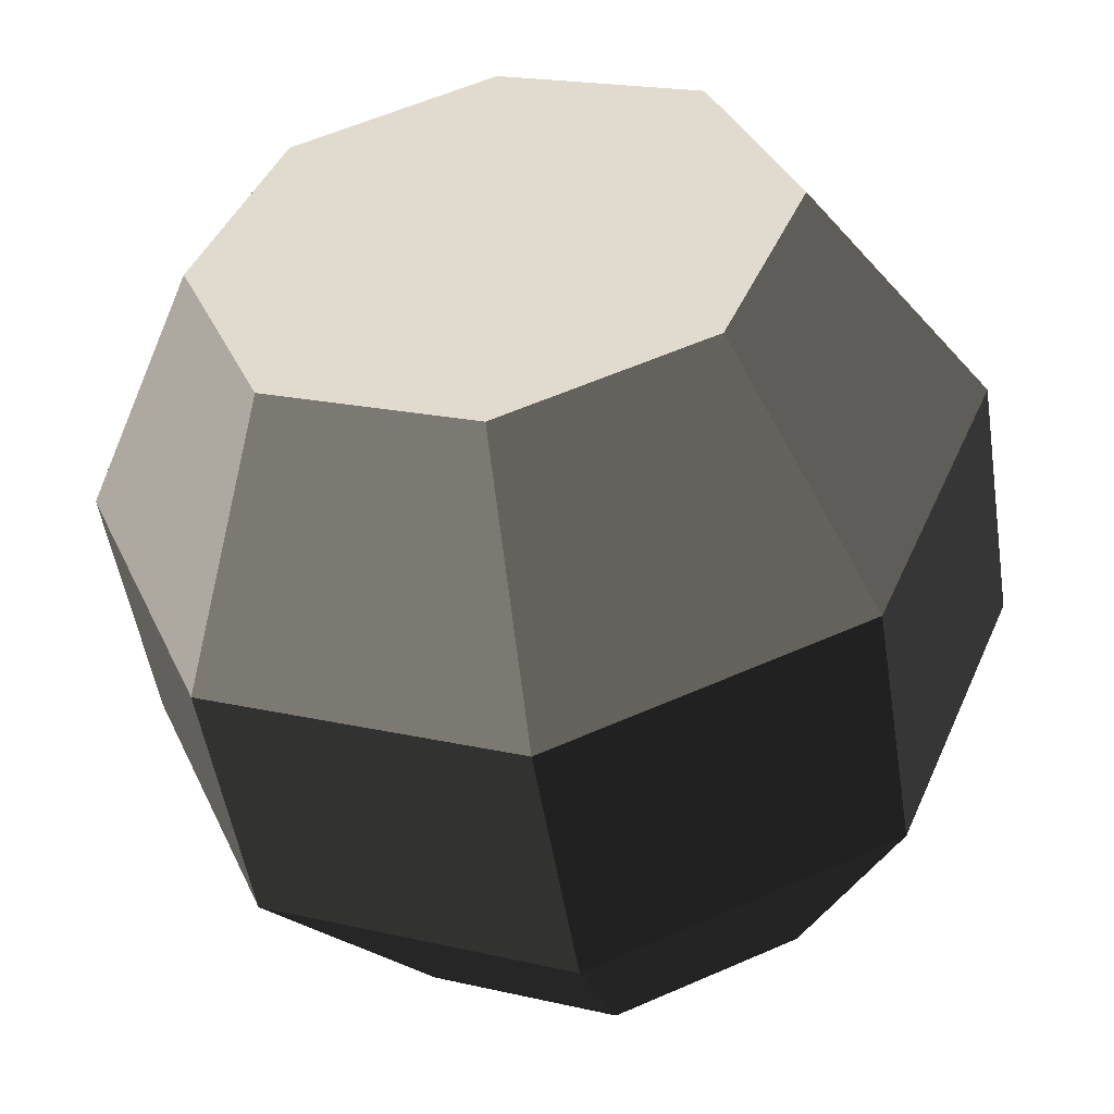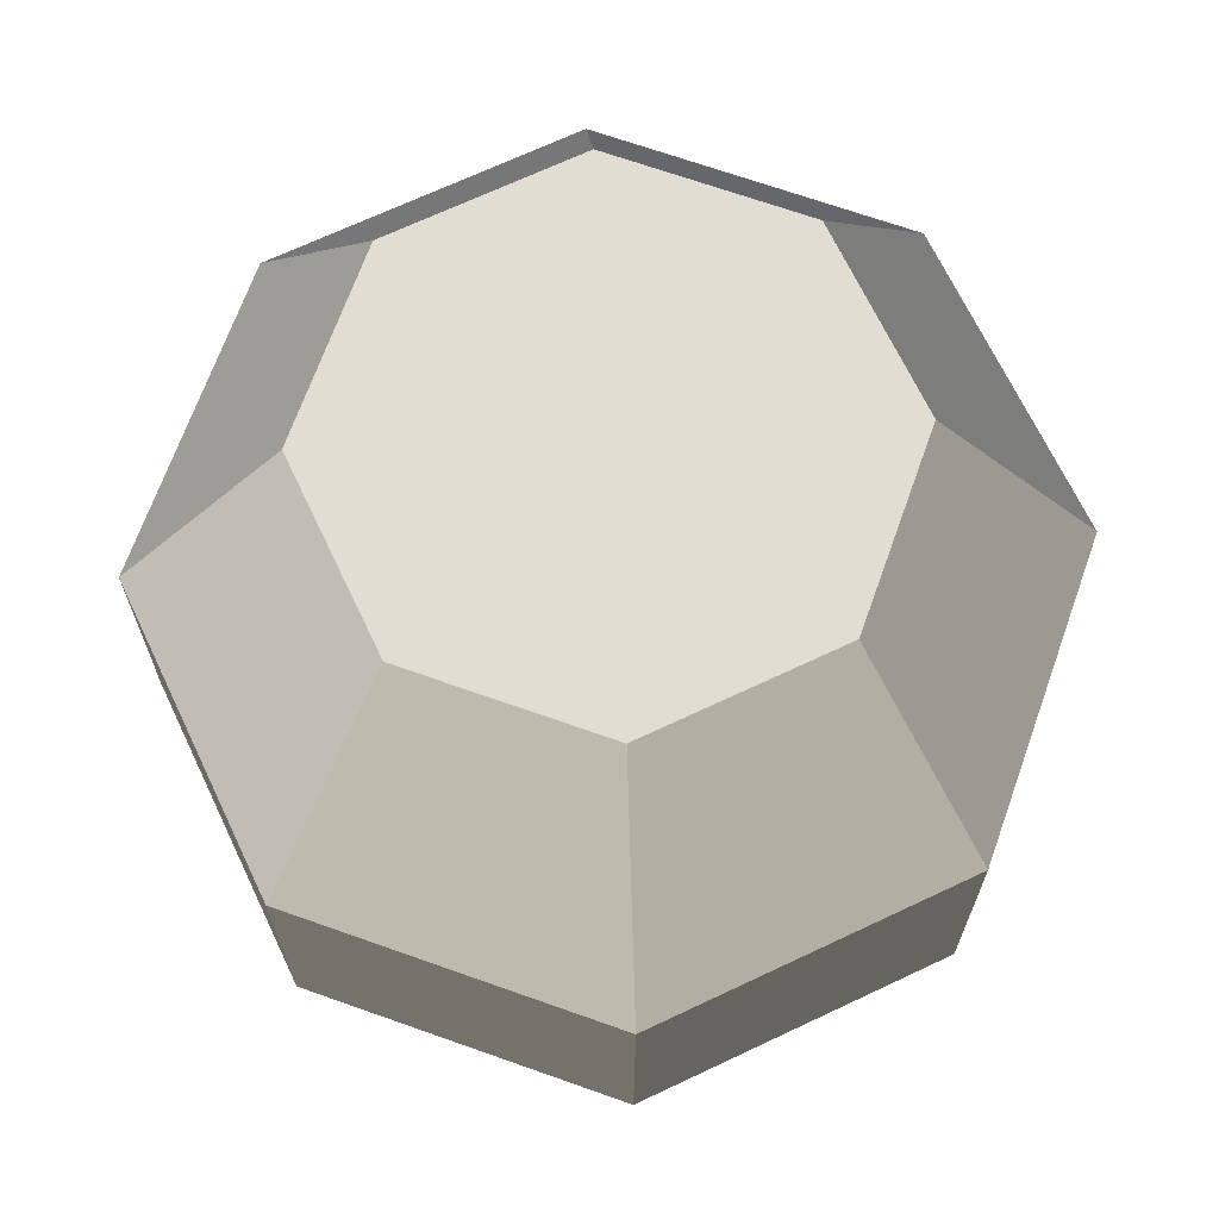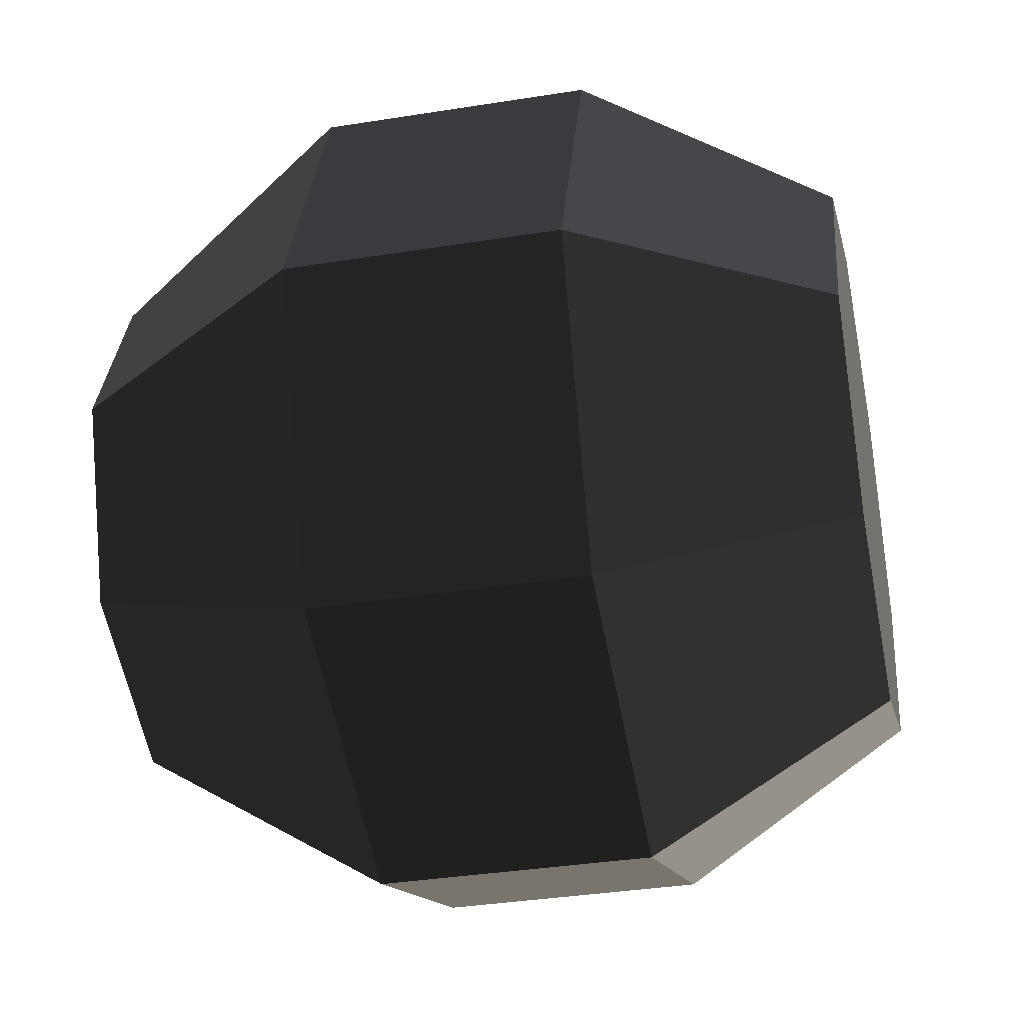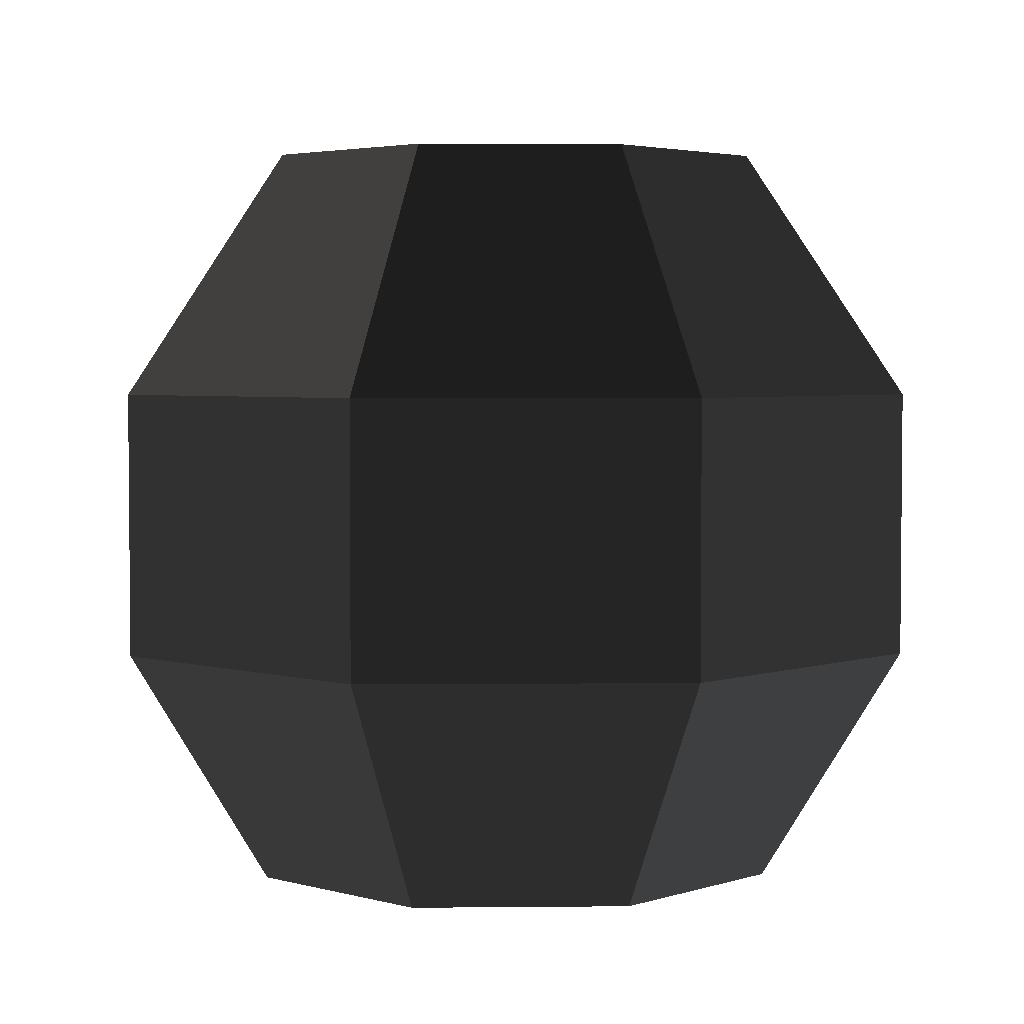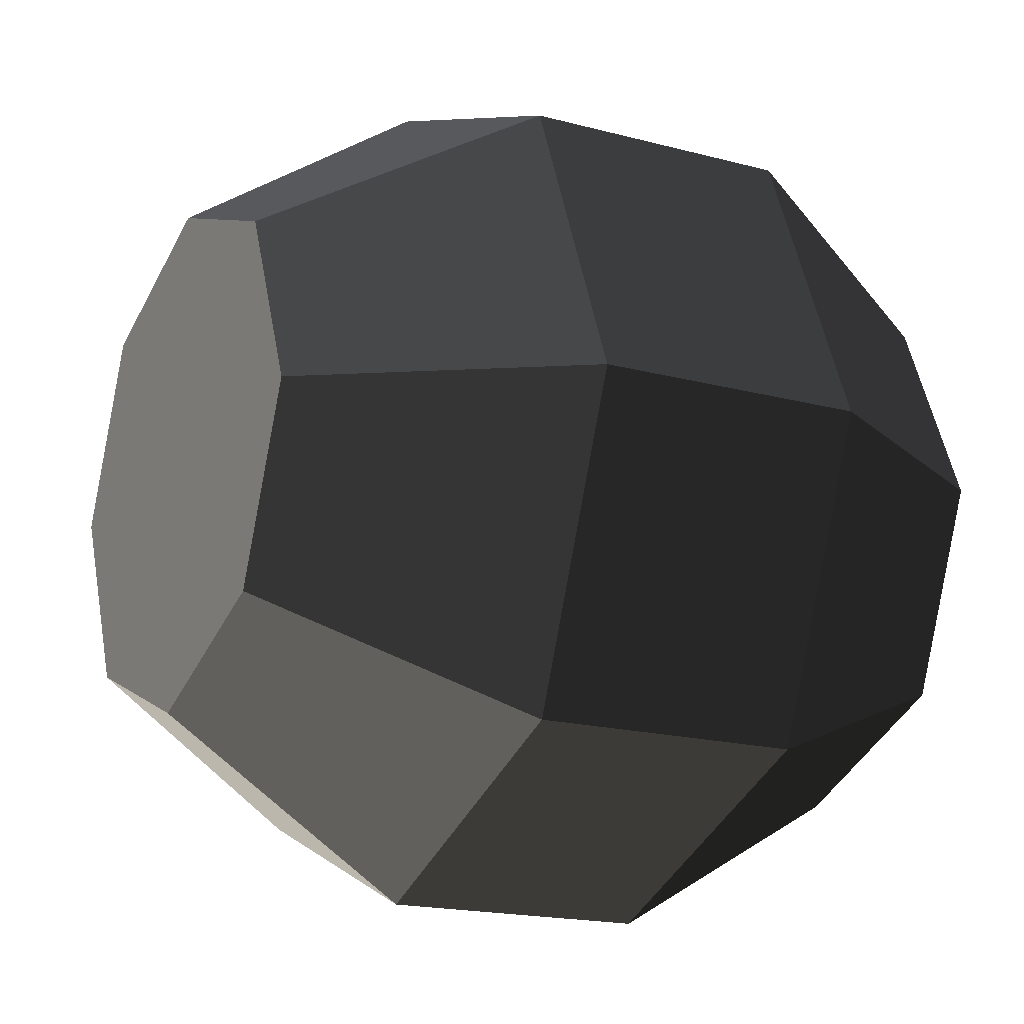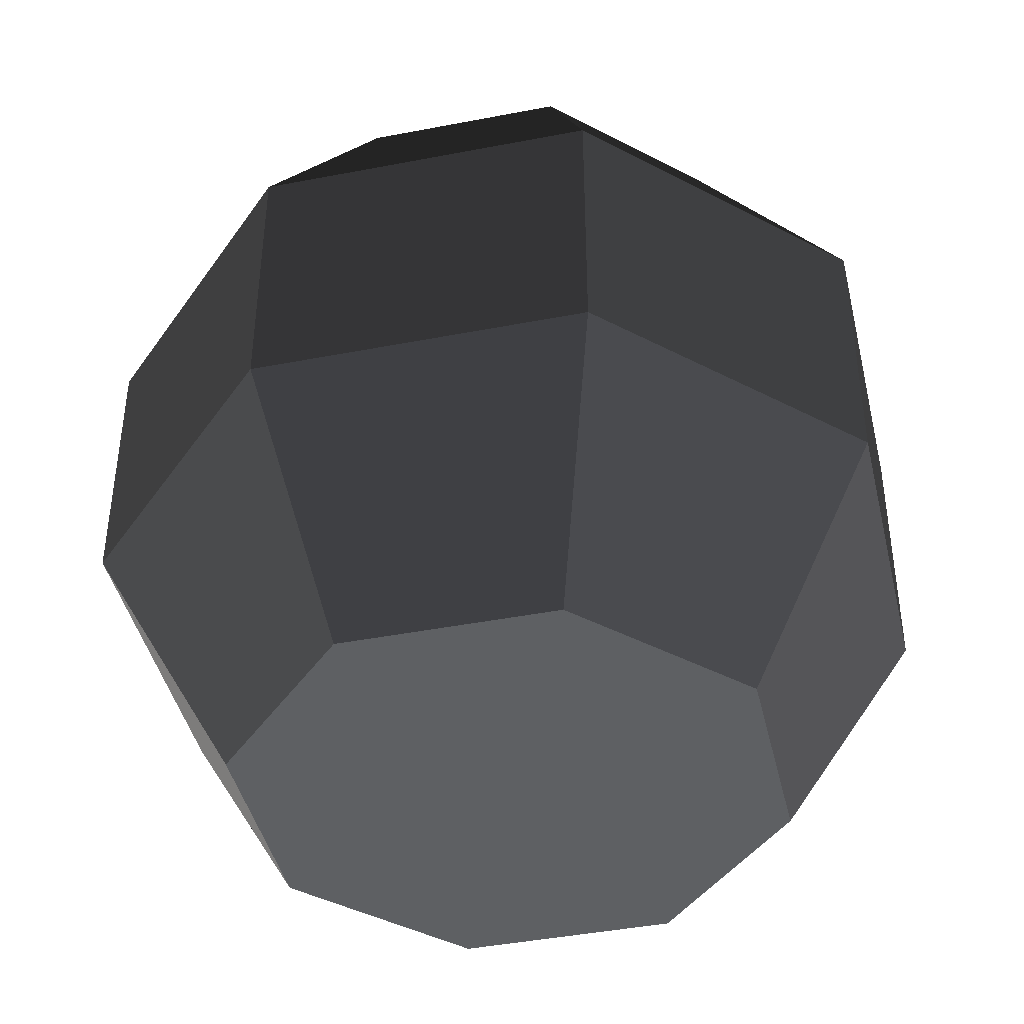
<metadata>
{"format":"obj","ext":"obj","renderer":"f3d","projection":"perspective","resolution":1024,"background":"white","views":[{"elev":-50.8,"azim":8.9,"up":"+Z"},{"elev":68.3,"azim":-92.9,"up":"+Y"},{"elev":-35.7,"azim":-78.1,"up":"+Z"},{"elev":3.5,"azim":110.6,"up":"+Y"},{"elev":-17.7,"azim":-118.0,"up":"+Z"},{"elev":-42.7,"azim":35.5,"up":"+Y"}]}
</metadata>
<code>
g rock_small8
v 1.524 0 1.042e-14
v 2.309 1.299 1.042e-14
v 1.078 0 -1.078
v 1.633 1.299 -1.633
v -2.309 1.299 1.042e-14
v -1.524 0 1.042e-14
v -1.633 1.299 -1.633
v -1.078 0 -1.078
v 0 0 -1.524
v 0 1.299 -2.309
v -1.633 1.299 1.633
v -1.078 0 1.078
v 0 0 1.524
v 0 1.299 2.309
v 0 2.739 2.309
v -1.633 2.739 1.633
v -2.309 2.739 1.042e-14
v 1.633 2.739 1.633
v 0.996 4.074 0.996
v 2.309 2.739 1.042e-14
v 1.409 4.074 -1.042e-14
v 1.633 1.299 1.633
v 0 2.739 -2.309
v 1.633 2.739 -1.633
v -0.996 4.074 0.996
v -1.409 4.074 -1.042e-14
v -1.633 2.739 -1.633
v -0.996 4.074 -0.996
v 0.996 4.074 -0.996
v 0 4.074 -1.409
v 1.078 0 1.078
v 0 4.074 1.409
f 2 1 3
f 3 4 2
f 6 5 7
f 7 8 6
f 9 8 7
f 7 10 9
f 12 11 5
f 5 6 12
f 12 13 14
f 14 11 12
f 11 14 15
f 15 16 11
f 3 9 10
f 10 4 3
f 11 16 17
f 17 5 11
f 19 18 20
f 20 21 19
f 18 22 2
f 2 20 18
f 4 10 23
f 23 24 4
f 17 16 25
f 25 26 17
f 27 17 26
f 26 28 27
f 21 20 24
f 24 29 21
f 5 17 27
f 27 7 5
f 10 7 27
f 27 23 10
f 24 23 30
f 30 29 24
f 13 31 22
f 22 14 13
f 12 6 8
f 8 9 12
f 9 13 12
f 9 3 13
f 3 31 13
f 3 1 31
f 16 15 32
f 32 25 16
f 2 22 31
f 31 1 2
f 14 22 18
f 18 15 14
f 20 2 4
f 4 24 20
f 23 27 28
f 28 30 23
f 15 18 19
f 19 32 15
f 28 26 25
f 25 32 28
f 32 30 28
f 32 19 30
f 19 29 30
f 19 21 29

</code>
